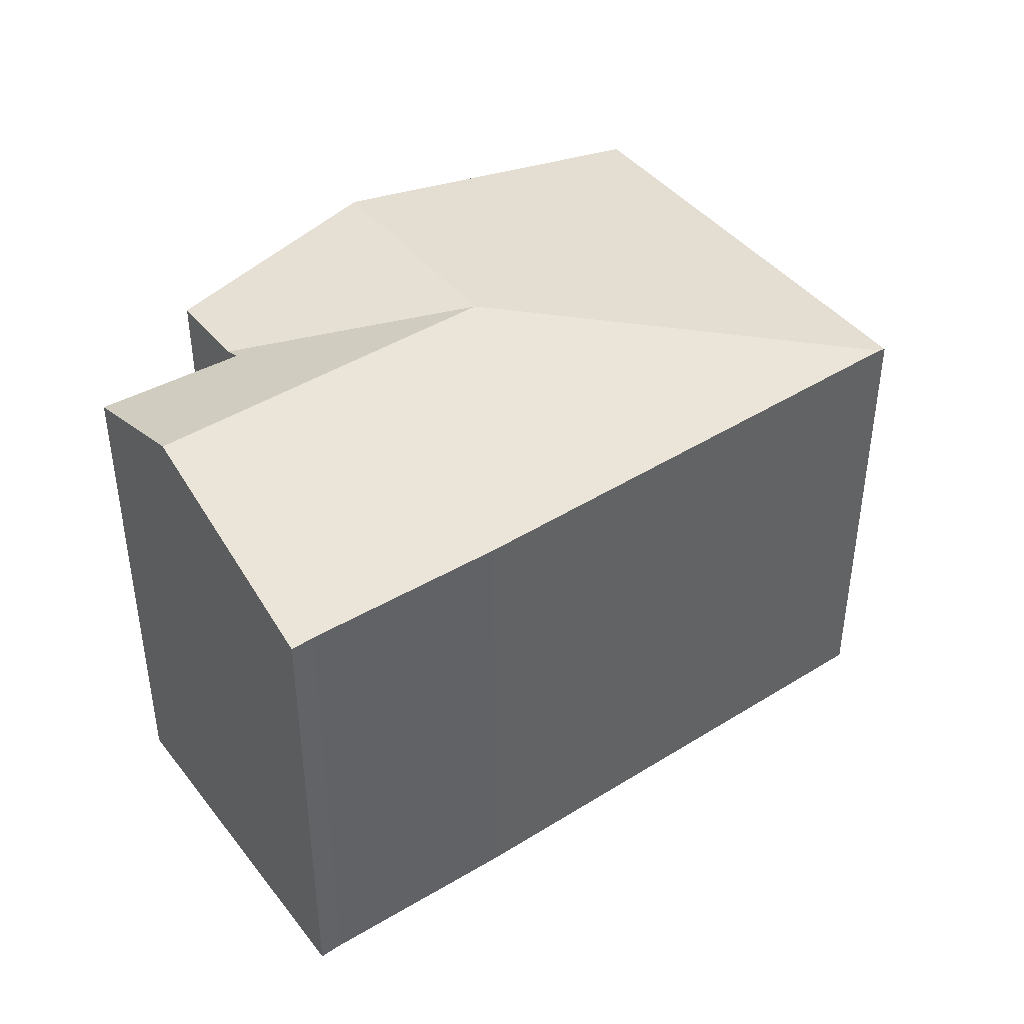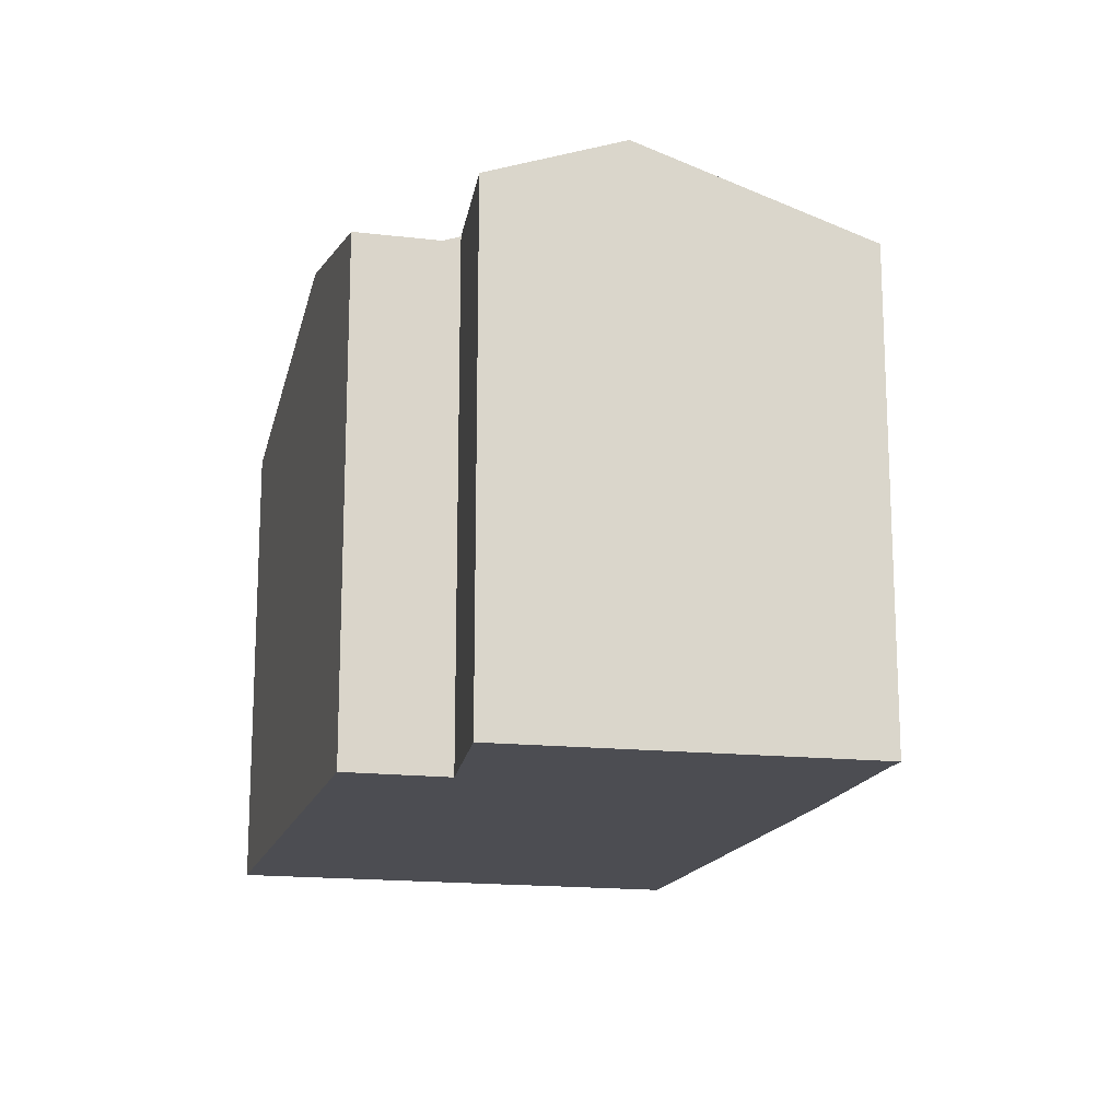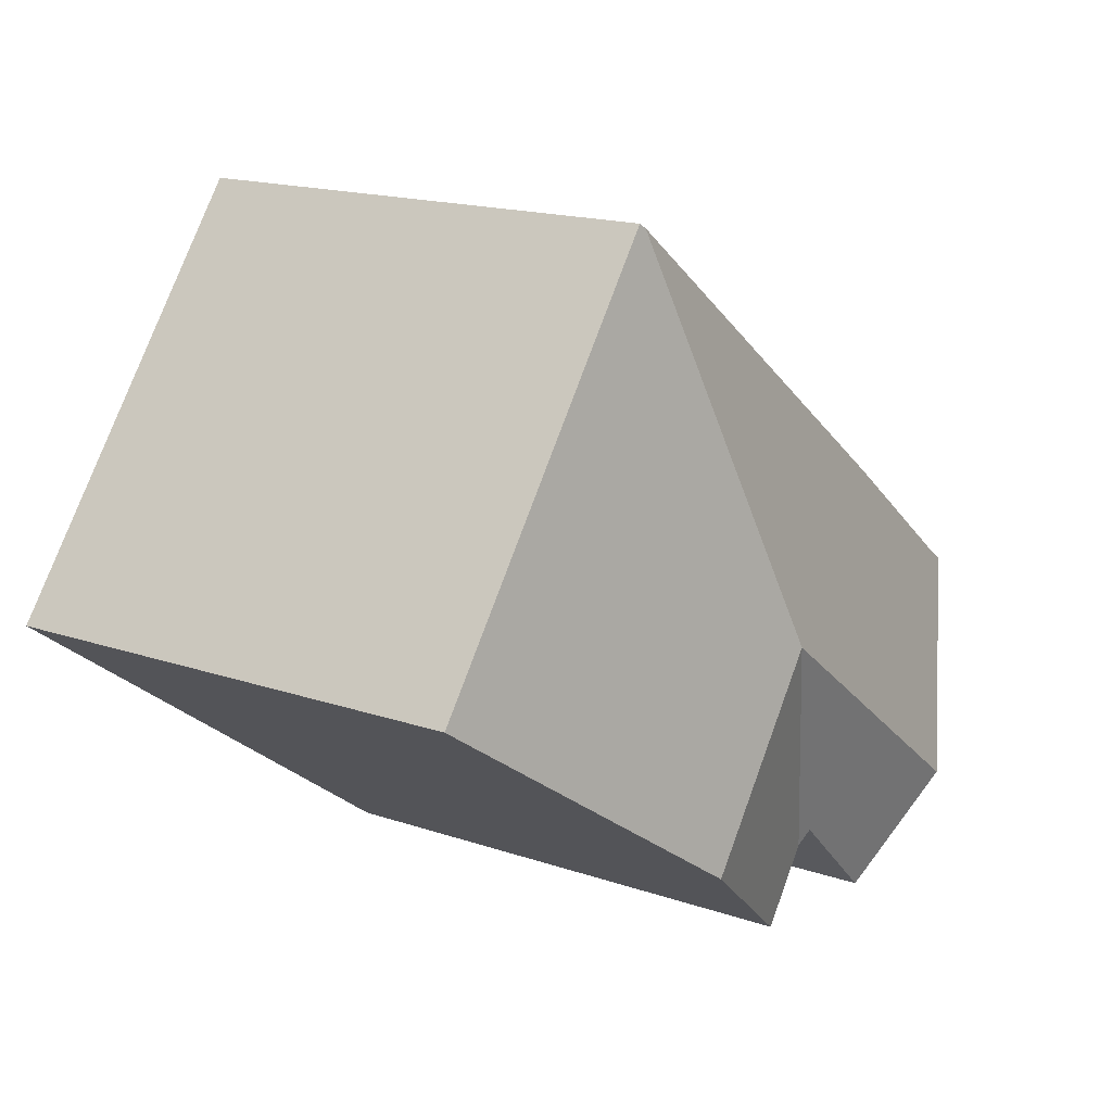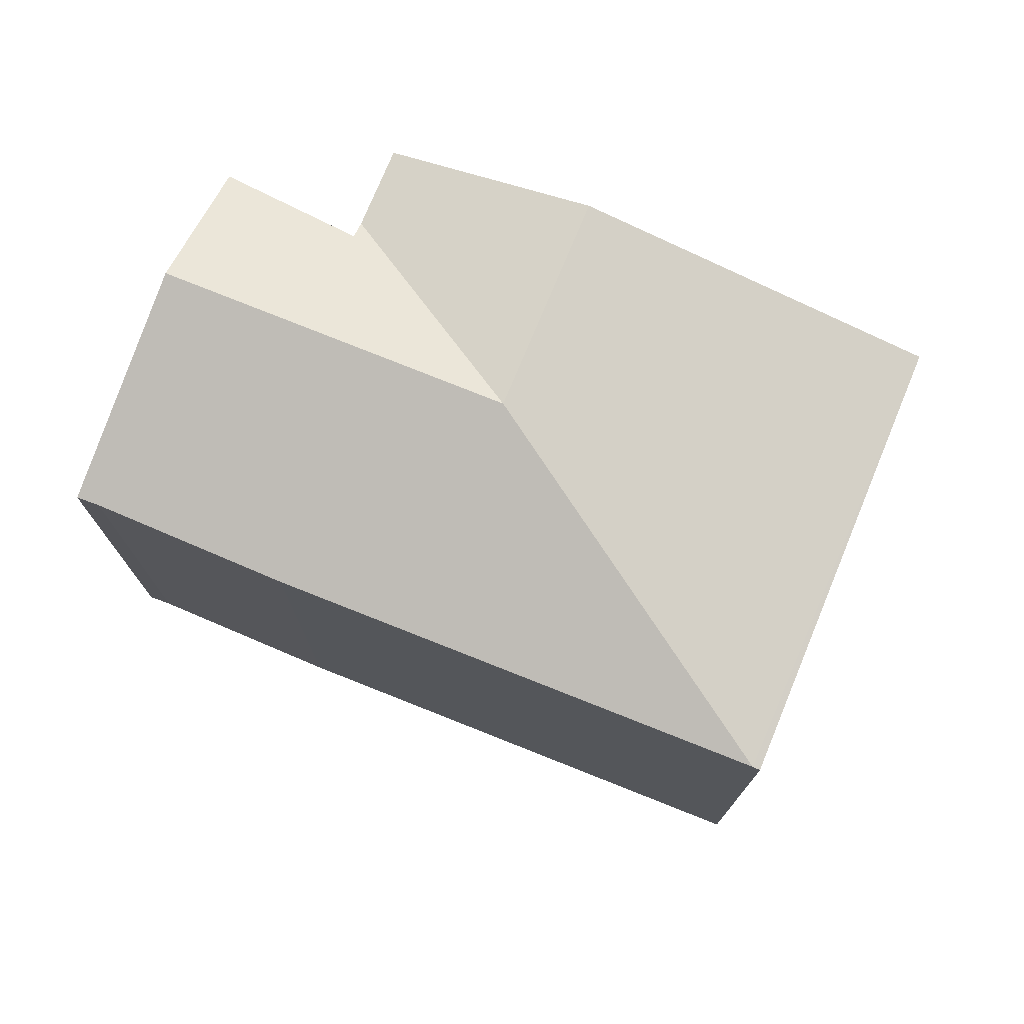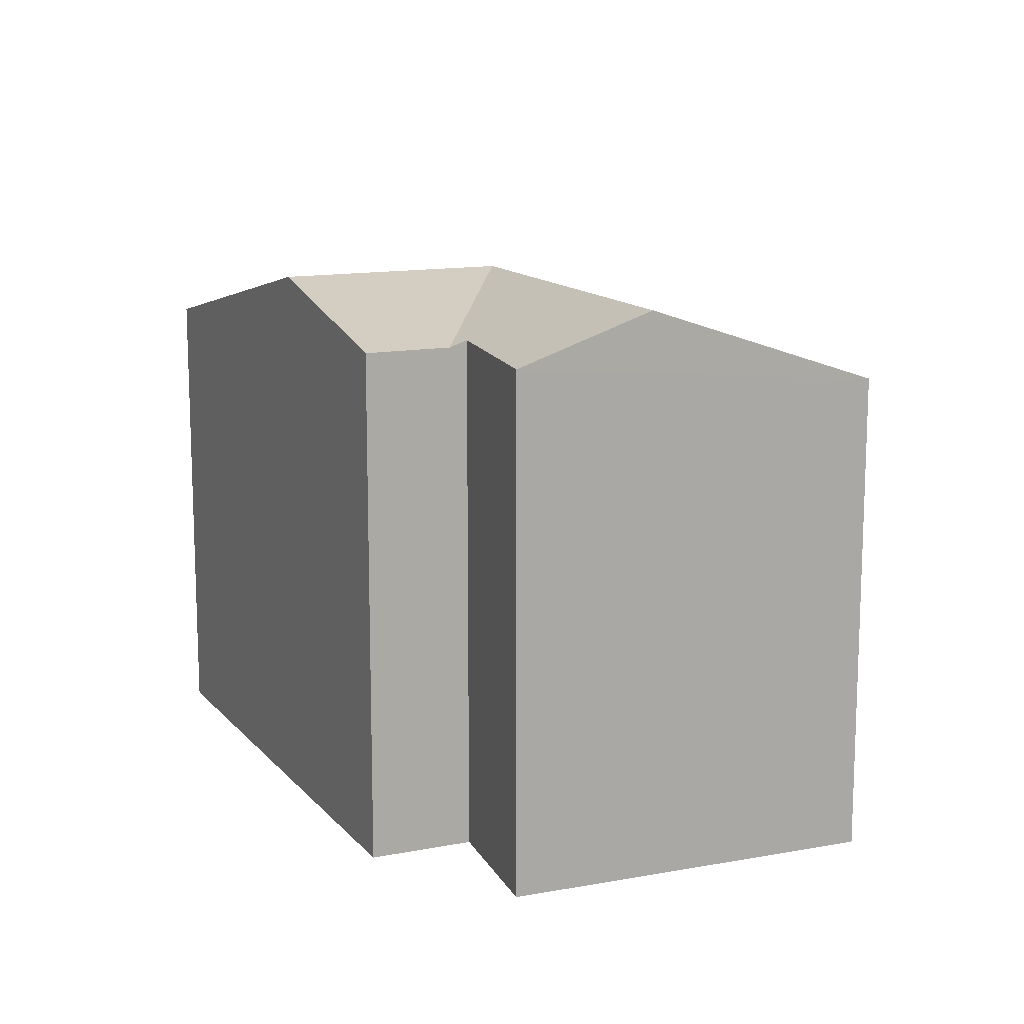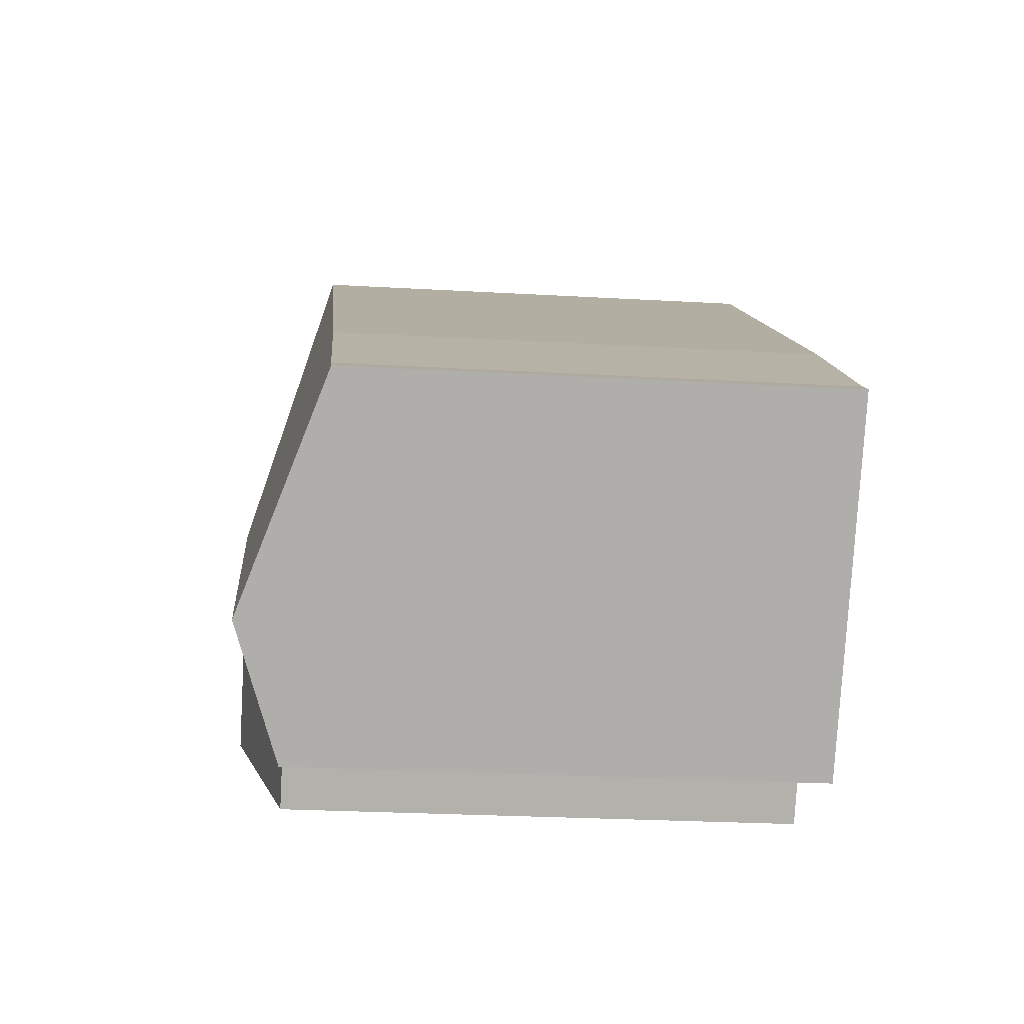
<metadata>
{"format":"obj","ext":"obj","renderer":"f3d","projection":"perspective","resolution":1024,"background":"white","views":[{"elev":43.2,"azim":-72.8,"up":"+Y"},{"elev":-16.4,"azim":-140.5,"up":"+Y"},{"elev":16.7,"azim":124.9,"up":"+Z"},{"elev":75.5,"azim":-14.5,"up":"+Y"},{"elev":13.3,"azim":-150.7,"up":"+Y"},{"elev":-25.6,"azim":-95.3,"up":"+Z"}]}
</metadata>
<code>
v  7.631 9.645 0.622
v  3.963 8.844 -5.032
v  2.502 9.645 -3.176
v  5.874 8.927 -3.31
v  6.06 8.823 -3.557
v  0.336 8.278 0.234
v  0 8.274 5.066e-16
v  3.134 8.256 2.386
v  10.25 8.274 7.593
v  15.21 8.244 1.22
v  10.36 8.244 7.673
v  10.01 9.645 -2.54
v  6.954 8.823 -4.747
v  6.954 2.907e-16 -4.747
v  5.874 2.027e-16 -3.31
v  6.06 2.178e-16 -3.557
v  3.963 3.081e-16 -5.032
v  0 0 0
v  2.502 1.945e-16 -3.176
v  10.01 1.555e-16 -2.54
v  15.21 -7.47e-17 1.22
v  0.336 -1.433e-17 0.234
v  3.134 -1.461e-16 2.386
v  10.25 -4.649e-16 7.593
v  10.36 -4.698e-16 7.673
g defaultobject
f 1 2 3
f 2 1 4
f 4 1 5
f 6 3 7
f 3 6 1
f 1 6 8
f 1 8 9
f 10 9 11
f 9 10 1
f 1 10 12
f 13 1 12
f 1 13 5
f 14 5 13
f 5 15 4
f 15 5 14
f 15 14 16
f 2 7 3
f 7 2 17
f 7 17 18
f 18 17 19
f 15 2 4
f 2 15 17
f 12 14 13
f 14 12 10
f 14 10 20
f 20 10 21
f 7 22 6
f 22 7 18
f 22 8 6
f 8 22 23
f 23 9 8
f 9 23 24
f 9 24 11
f 11 24 25
f 25 10 11
f 10 25 21
f 22 15 23
f 15 22 17
f 17 22 19
f 19 22 18
f 24 21 25
f 21 24 23
f 21 23 20
f 20 23 14
f 14 23 16
f 16 23 15

</code>
